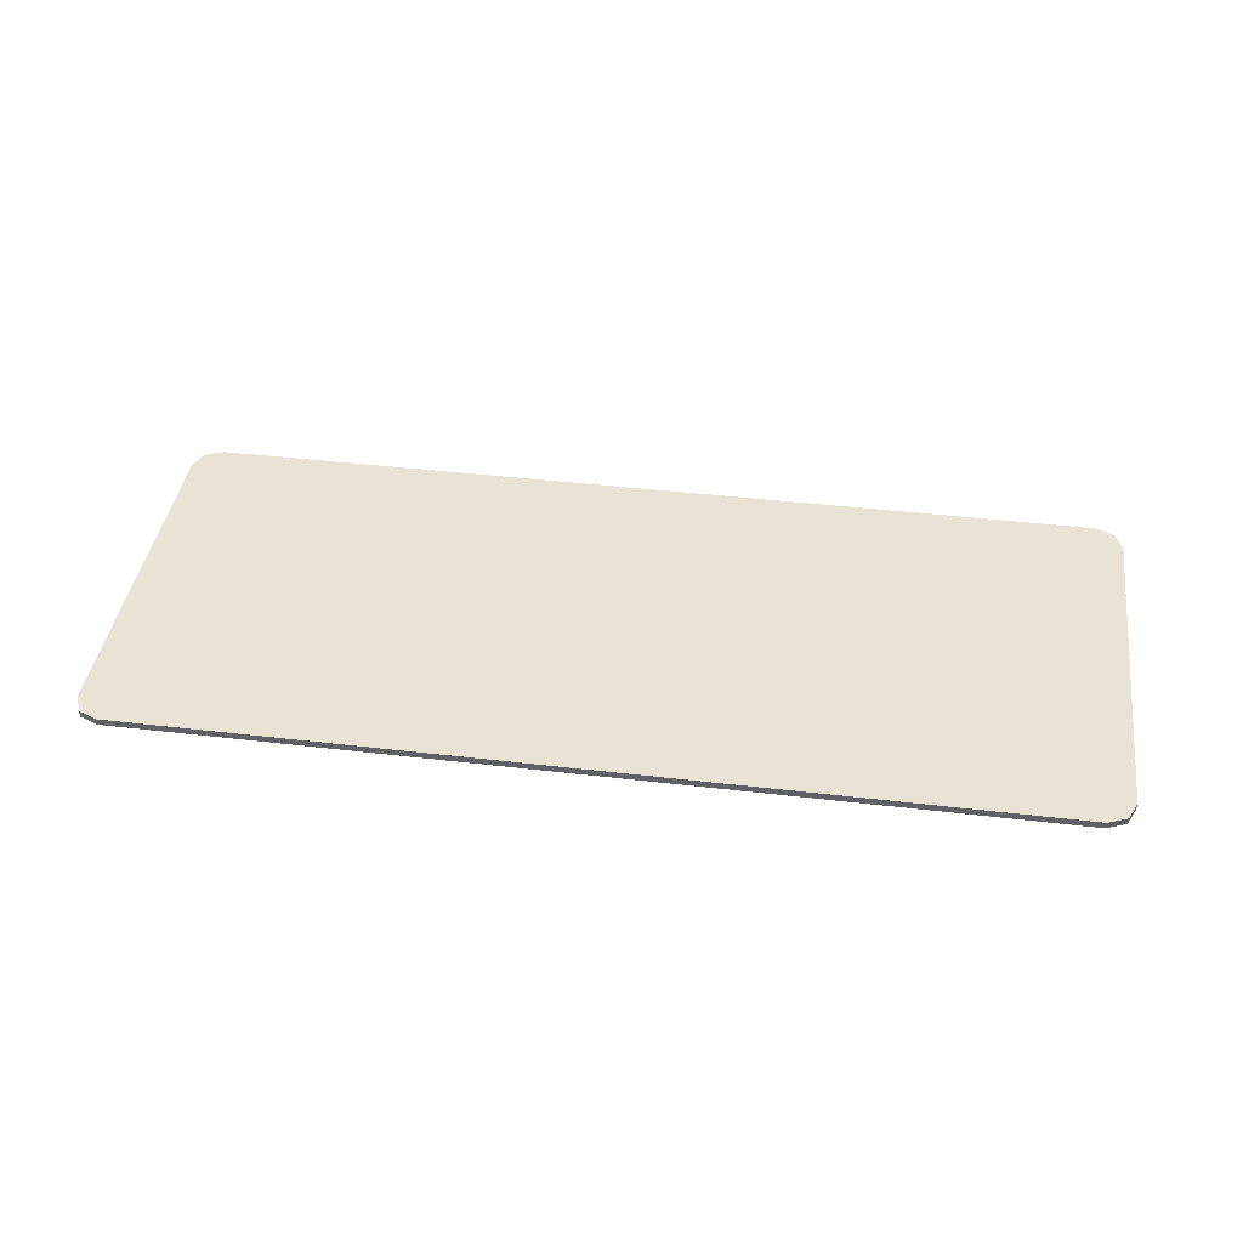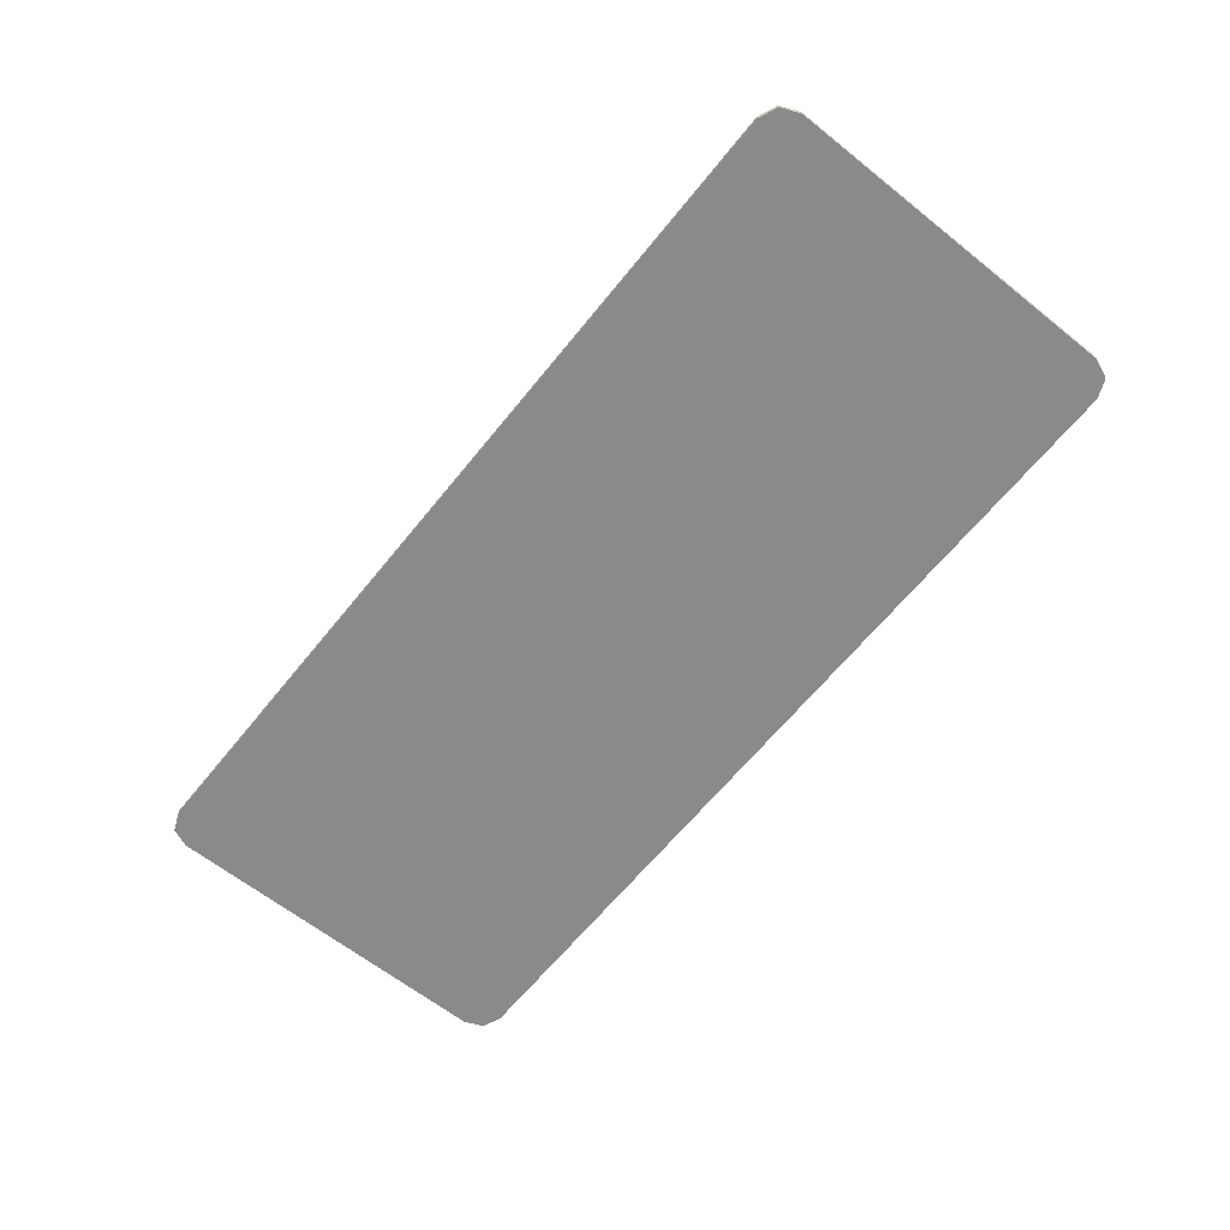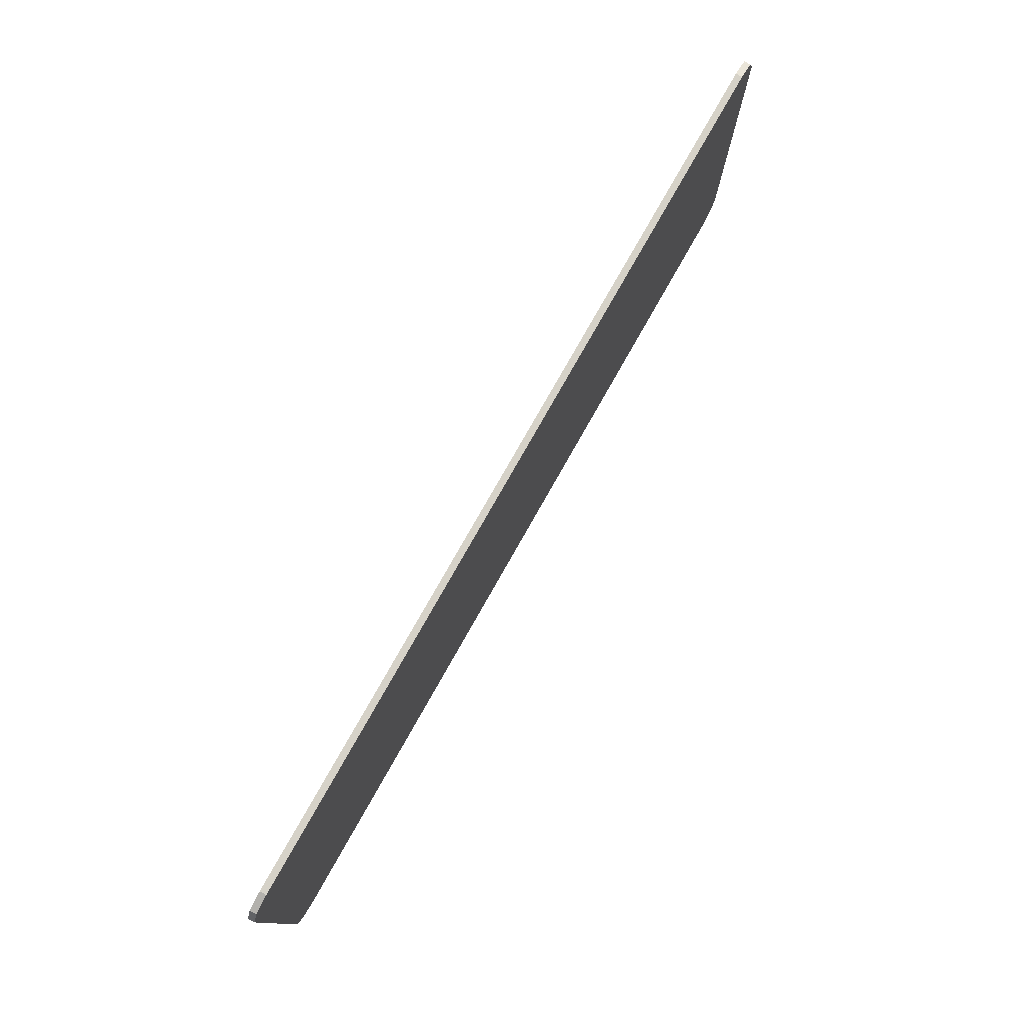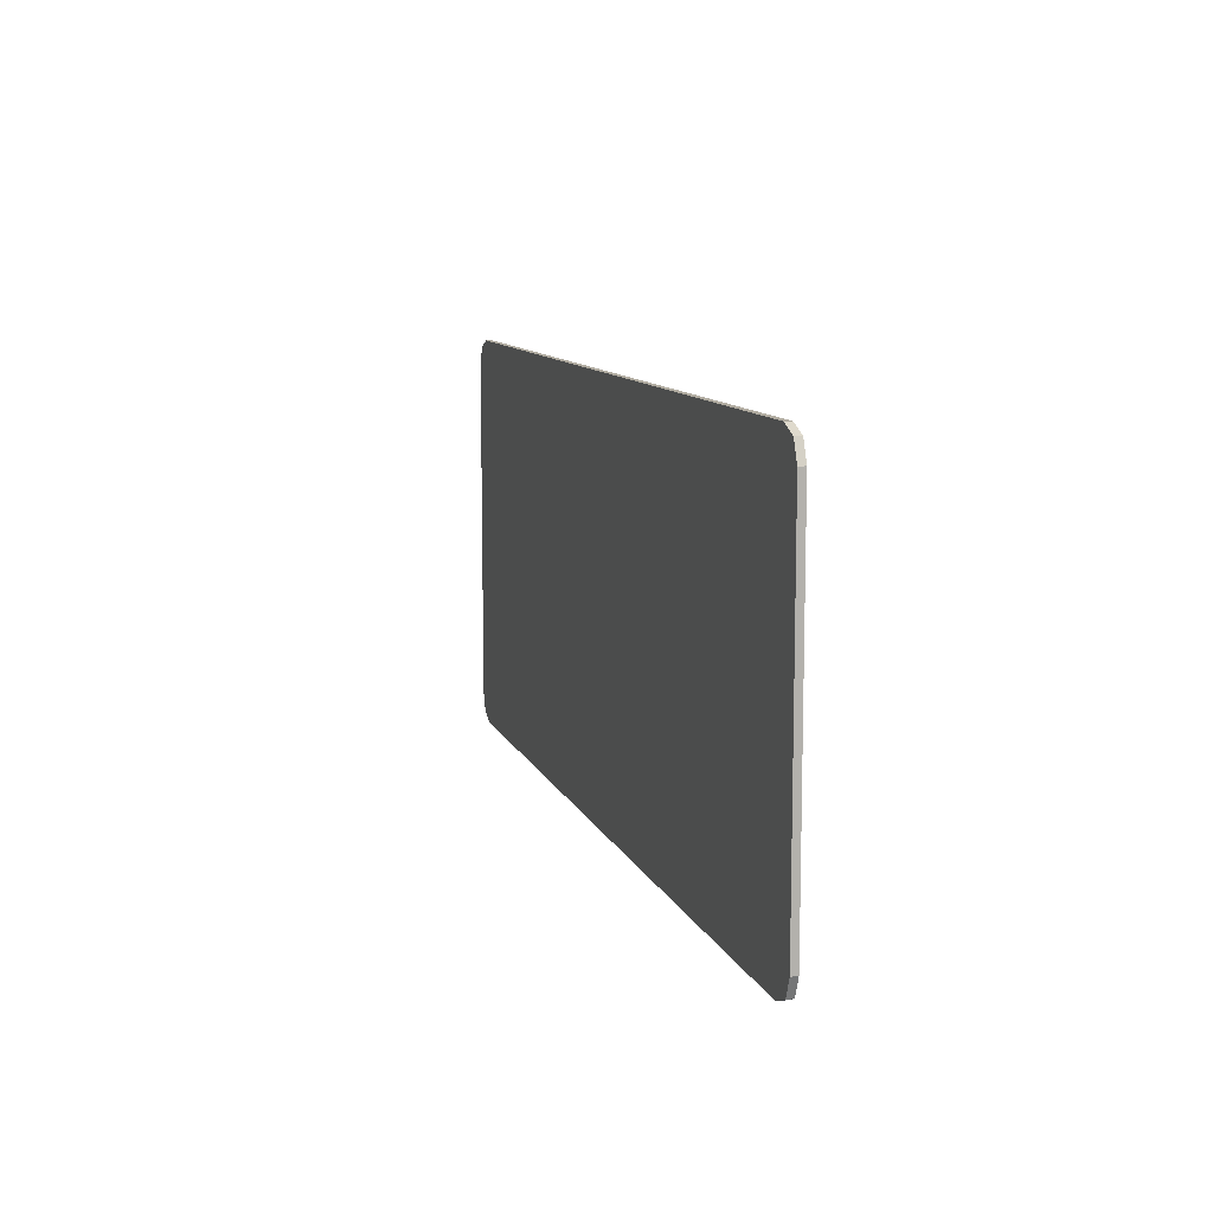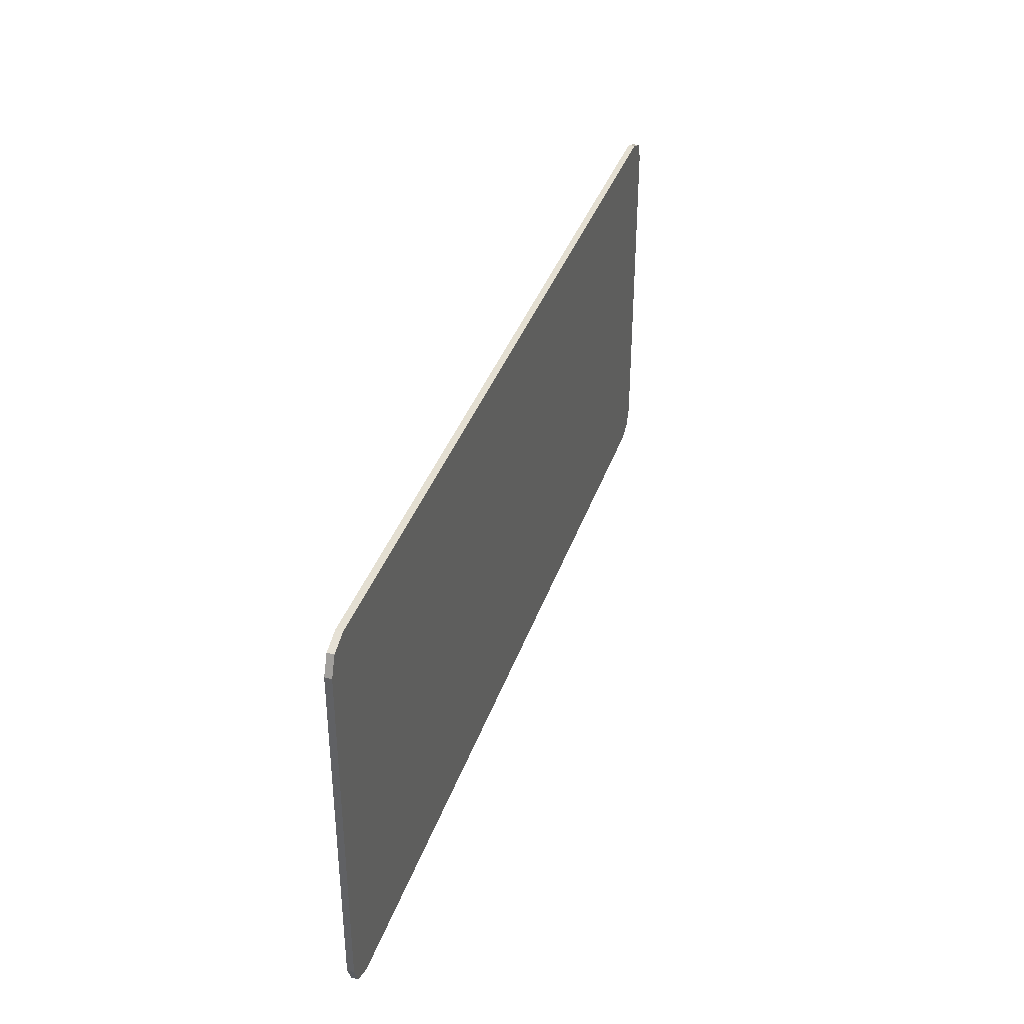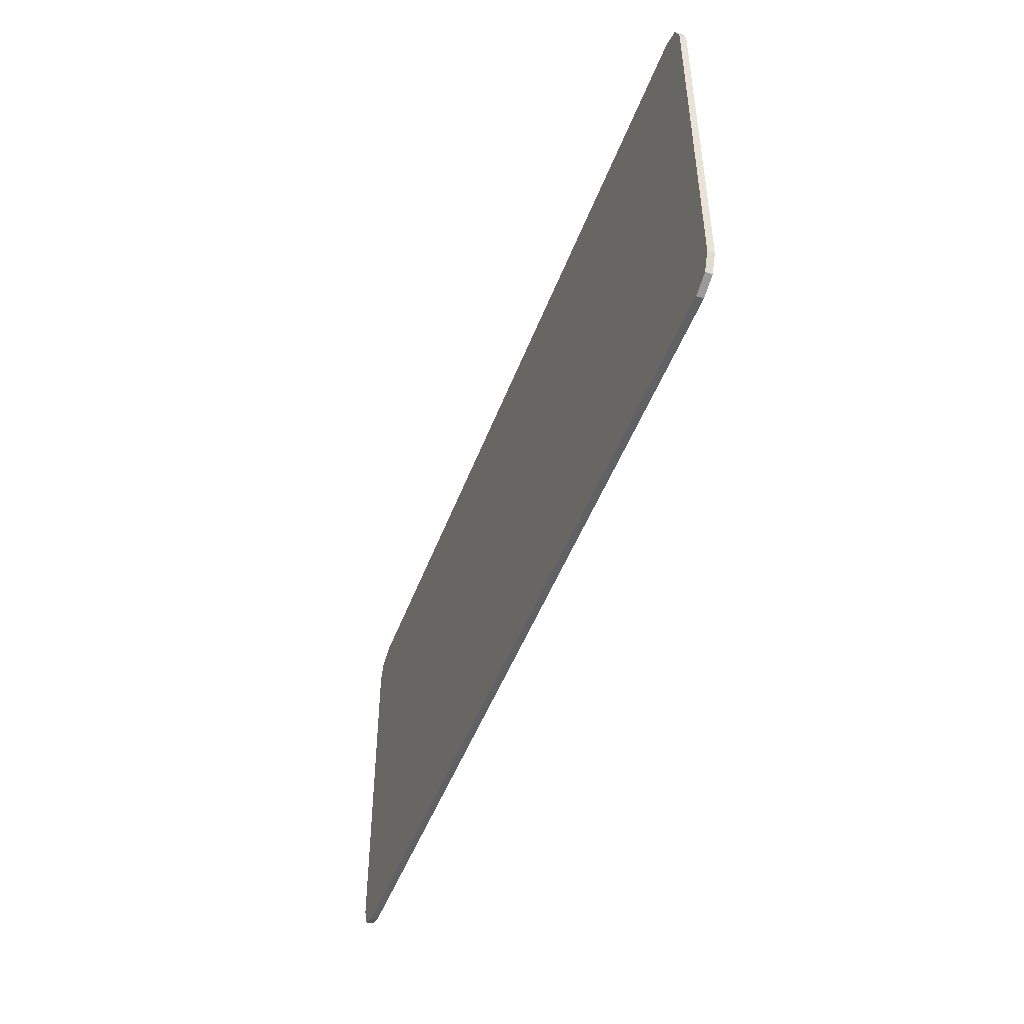
<metadata>
{"format":"obj","ext":"obj","renderer":"f3d","projection":"perspective","resolution":1024,"background":"white","views":[{"elev":41.1,"azim":8.2,"up":"+Y"},{"elev":-63.5,"azim":-128.8,"up":"+Y"},{"elev":77.7,"azim":119.5,"up":"+Z"},{"elev":10.2,"azim":74.2,"up":"+Z"},{"elev":37.0,"azim":-72.2,"up":"+Z"},{"elev":-47.5,"azim":-109.8,"up":"+Z"}]}
</metadata>
<code>
v 0.875 -0.0125 0.325
v 0.8604 -0.0125 0.3604
v 0.825 -0.0125 0.375
v -0.875 -0.0125 -0.325
v -0.8604 -0.0125 -0.3604
v -0.825 -0.0125 -0.375
v -0.825 -0.0125 0.375
v -0.8604 -0.0125 0.3604
v -0.875 -0.0125 0.325
v -0.38 -0.0125 -0.375
v 0.02 -0.0125 -0.375
v -0.55 -0.0125 0.375
v -0.875 -0.0125 0.3
v 0.25 -0.0125 0.375
v -0.15 -0.0125 0.375
v 0.42 -0.0125 -0.375
v 0.825 -0.0125 -0.375
v -0.875 -0.0125 0.325
v -0.875 -0.0125 0.3
v -0.55 -0.0125 0.375
v -0.825 -0.0125 0.375
v 0.825 -0.0125 0.375
v 0.65 -0.0125 0.375
v 0.875 -0.0125 0.1
v 0.875 -0.0125 0.325
v -0.78 -0.0125 -0.375
v -0.875 -0.0125 -0.25
v -0.875 -0.0125 -0.325
v -0.825 -0.0125 -0.375
v 0.825 -0.0125 -0.375
v 0.8604 -0.0125 -0.3604
v 0.875 -0.0125 -0.325
v 0.65 -0.0125 0.375
v 0.25 -0.0125 0.375
v 0.875 -0.0125 0.1
v -0.78 -0.0125 -0.375
v -0.38 -0.0125 -0.375
v -0.875 -0.0125 0.3
v -0.875 -0.0125 -0.25
v 0.42 -0.0125 -0.375
v -0.15 -0.0125 0.375
v -0.55 -0.0125 0.375
v 0.02 -0.0125 -0.375
v 0.25 -0.0125 0.375
v 0.825 -0.0125 -0.375
v 0.875 -0.0125 -0.325
v 0.875 -0.0125 0.1
v 0.875 0 0.325
v 0.8604 0 0.3604
v 0.825 0 0.375
v 0.825 0 -0.375
v 0.8604 0 -0.3604
v 0.875 0 -0.325
v -0.875 0 -0.325
v -0.8604 0 -0.3604
v -0.825 0 -0.375
v -0.825 0 0.375
v -0.8604 0 0.3604
v -0.875 0 0.325
v 0.825 0 -0.375
v -0.825 0 -0.375
v -0.875 0 -0.325
v 0.875 0 -0.325
v 0.875 0 0.325
v 0.875 0 -0.325
v -0.875 0 -0.325
v -0.875 0 0.325
v 0.875 0 0.325
v -0.875 0 0.325
v -0.825 0 0.375
v 0.825 0 0.375
v 0.8604 -0.0125 0.3604
v 0.875 -0.0125 0.325
v 0.875 0 0.325
v 0.8604 0 0.3604
v 0.825 -0.0125 0.375
v 0.8604 -0.0125 0.3604
v 0.8604 0 0.3604
v 0.825 0 0.375
v -0.8604 -0.0125 0.3604
v -0.825 -0.0125 0.375
v -0.825 0 0.375
v -0.8604 0 0.3604
v -0.875 -0.0125 0.325
v -0.8604 -0.0125 0.3604
v -0.8604 0 0.3604
v -0.875 0 0.325
v -0.8604 -0.0125 -0.3604
v -0.875 -0.0125 -0.325
v -0.875 0 -0.325
v -0.8604 0 -0.3604
v -0.825 -0.0125 -0.375
v -0.8604 -0.0125 -0.3604
v -0.8604 0 -0.3604
v -0.825 0 -0.375
v 0.8604 -0.0125 -0.3604
v 0.825 -0.0125 -0.375
v 0.825 0 -0.375
v 0.8604 0 -0.3604
v 0.875 -0.0125 -0.325
v 0.8604 -0.0125 -0.3604
v 0.8604 0 -0.3604
v 0.875 0 -0.325
v 0.825 -0.0125 -0.375
v -0.825 -0.0125 -0.375
v -0.825 0 -0.375
v 0.825 0 -0.375
v 0.875 -0.0125 0.325
v 0.875 -0.0125 -0.325
v 0.875 0 -0.325
v 0.875 0 0.325
v -0.825 -0.0125 0.375
v 0.825 -0.0125 0.375
v 0.825 0 0.375
v -0.825 0 0.375
v -0.875 -0.0125 -0.325
v -0.875 -0.0125 0.325
v -0.875 0 0.325
v -0.875 0 -0.325
g mesh3301818
f 1 2 3
g mesh3301820
f 4 5 6
g mesh3301822
f 7 8 9
f 10 11 12
f 12 13 10
f 14 15 16
f 16 17 14
f 18 19 20
f 20 21 18
f 22 23 24
f 24 25 22
f 26 27 28
f 28 29 26
g mesh3301824
f 30 31 32
f 33 34 35
f 36 37 38
f 38 39 36
f 40 41 42
f 42 43 40
f 44 45 46
f 46 47 44
g mesh3301827
f 48 50 49
g mesh3301829
f 51 53 52
g mesh3301831
f 54 56 55
g mesh3301833
f 57 59 58
f 60 61 62
f 62 63 60
f 64 65 66
f 66 67 64
f 68 69 70
f 70 71 68
g mesh3301836
f 72 73 74
f 74 75 72
f 76 77 78
f 78 79 76
g mesh3301838
f 80 81 82
f 82 83 80
f 84 85 86
f 86 87 84
g mesh3301840
f 88 89 90
f 90 91 88
f 92 93 94
f 94 95 92
g mesh3301842
f 96 97 98
f 98 99 96
f 100 101 102
f 102 103 100
f 104 105 106
f 106 107 104
f 108 109 110
f 110 111 108
f 112 113 114
f 114 115 112
f 116 117 118
f 118 119 116

</code>
